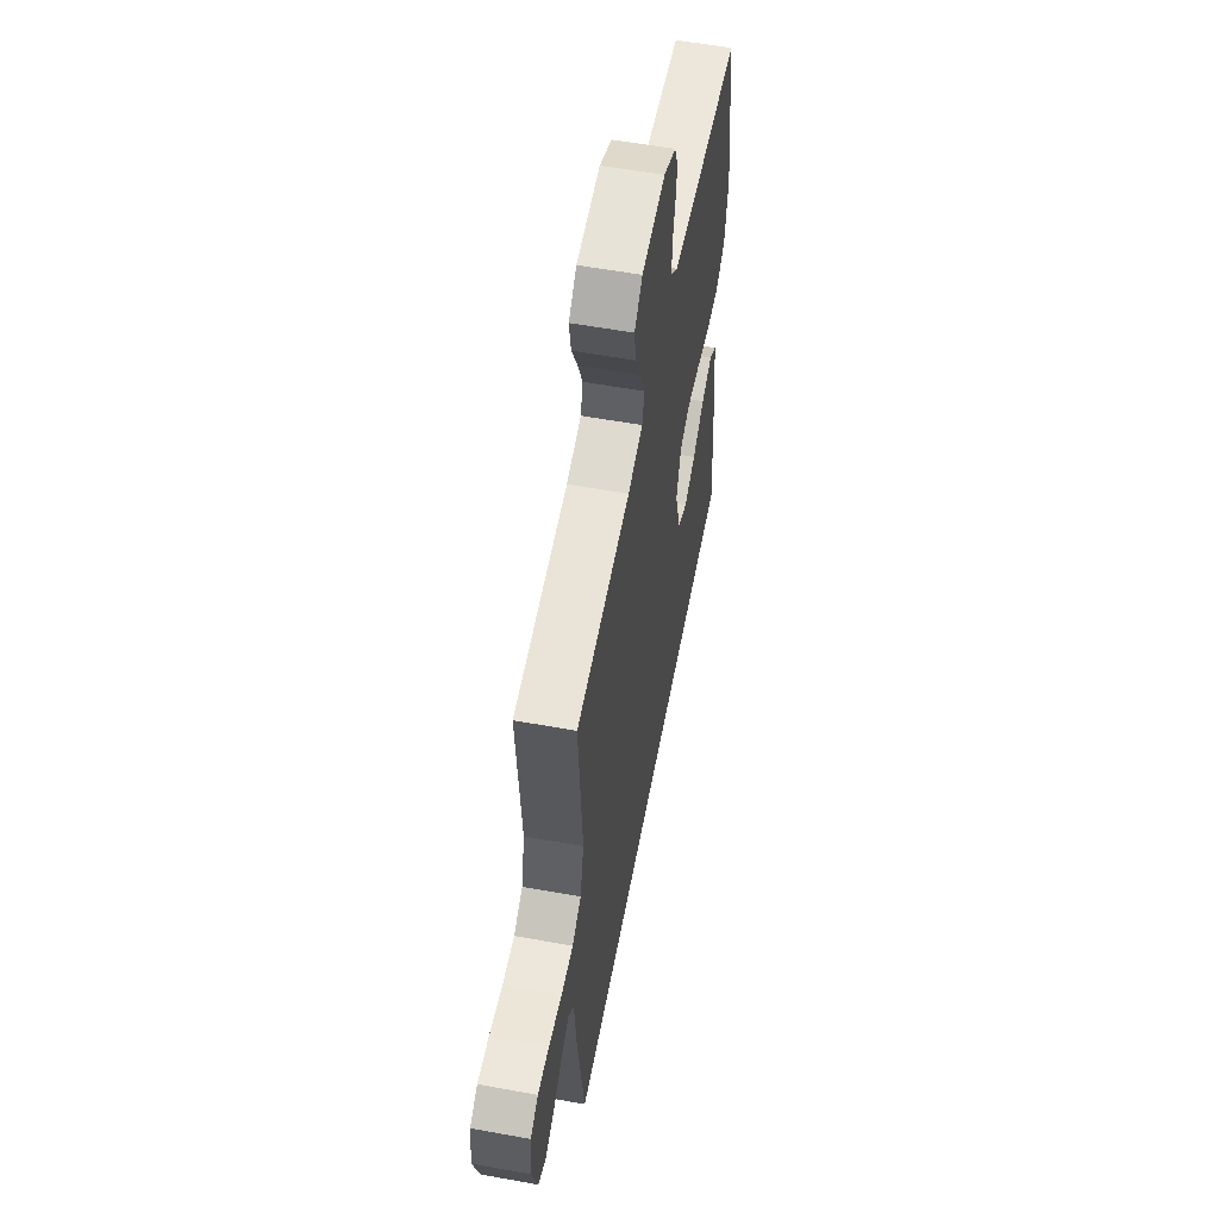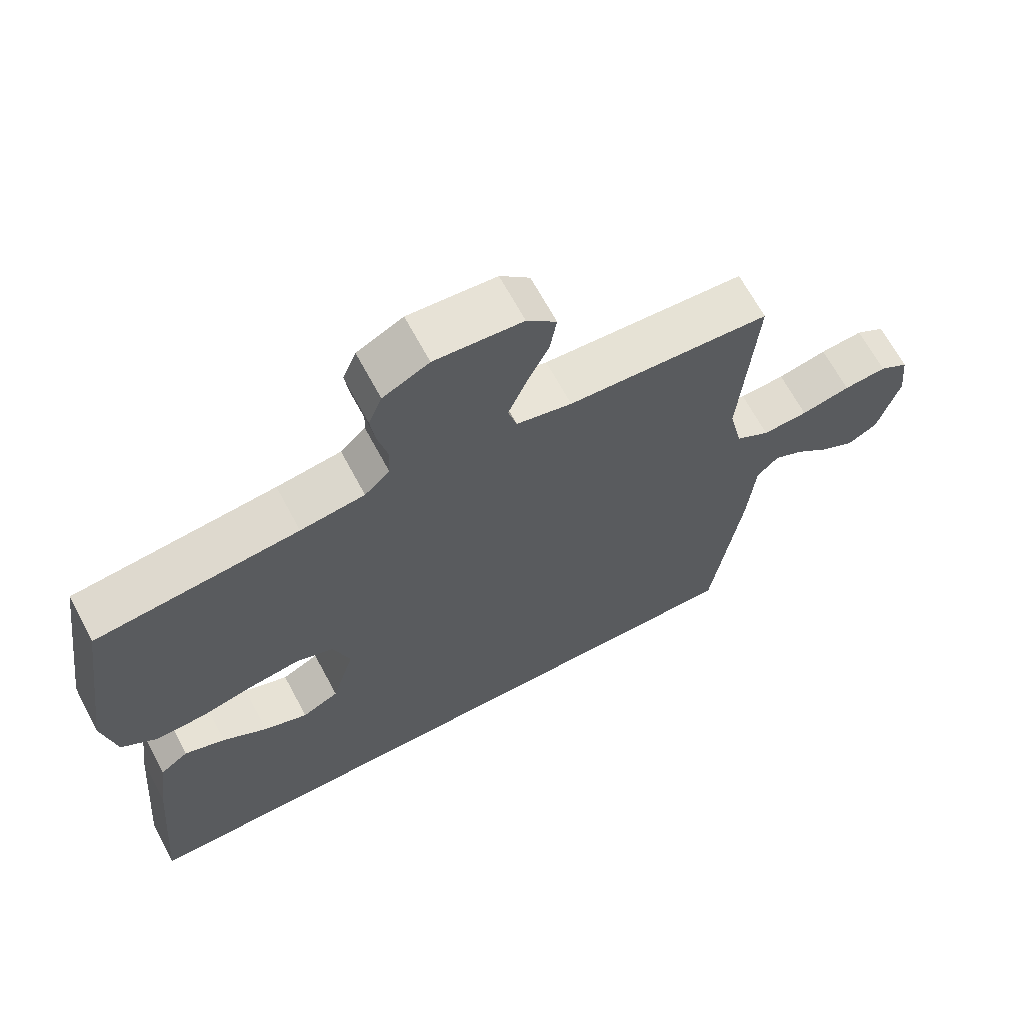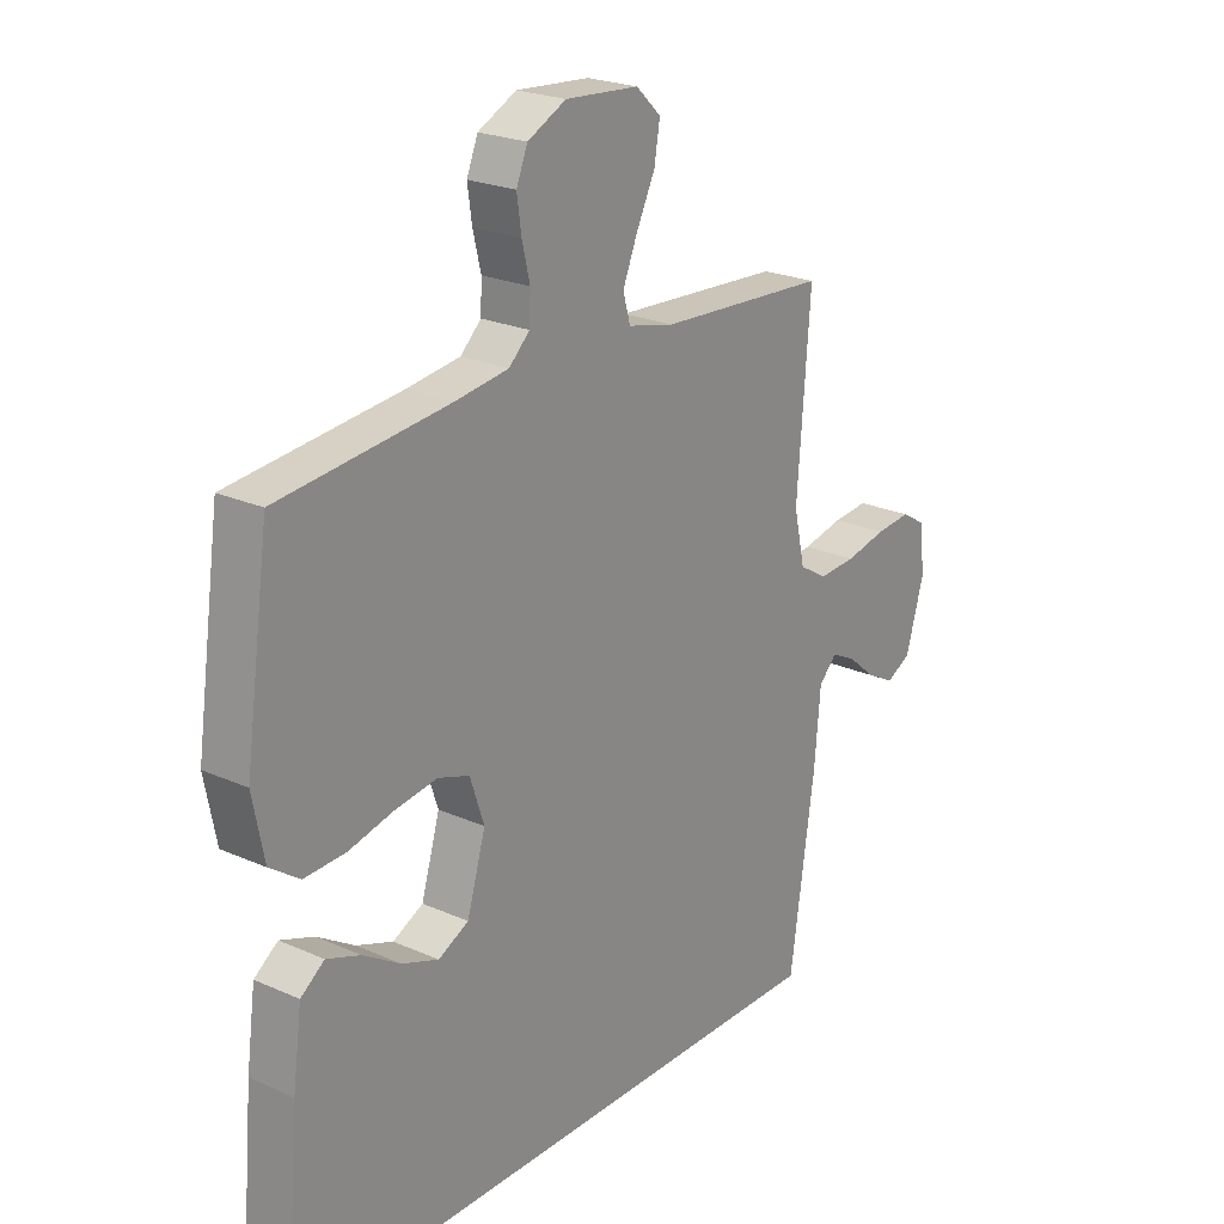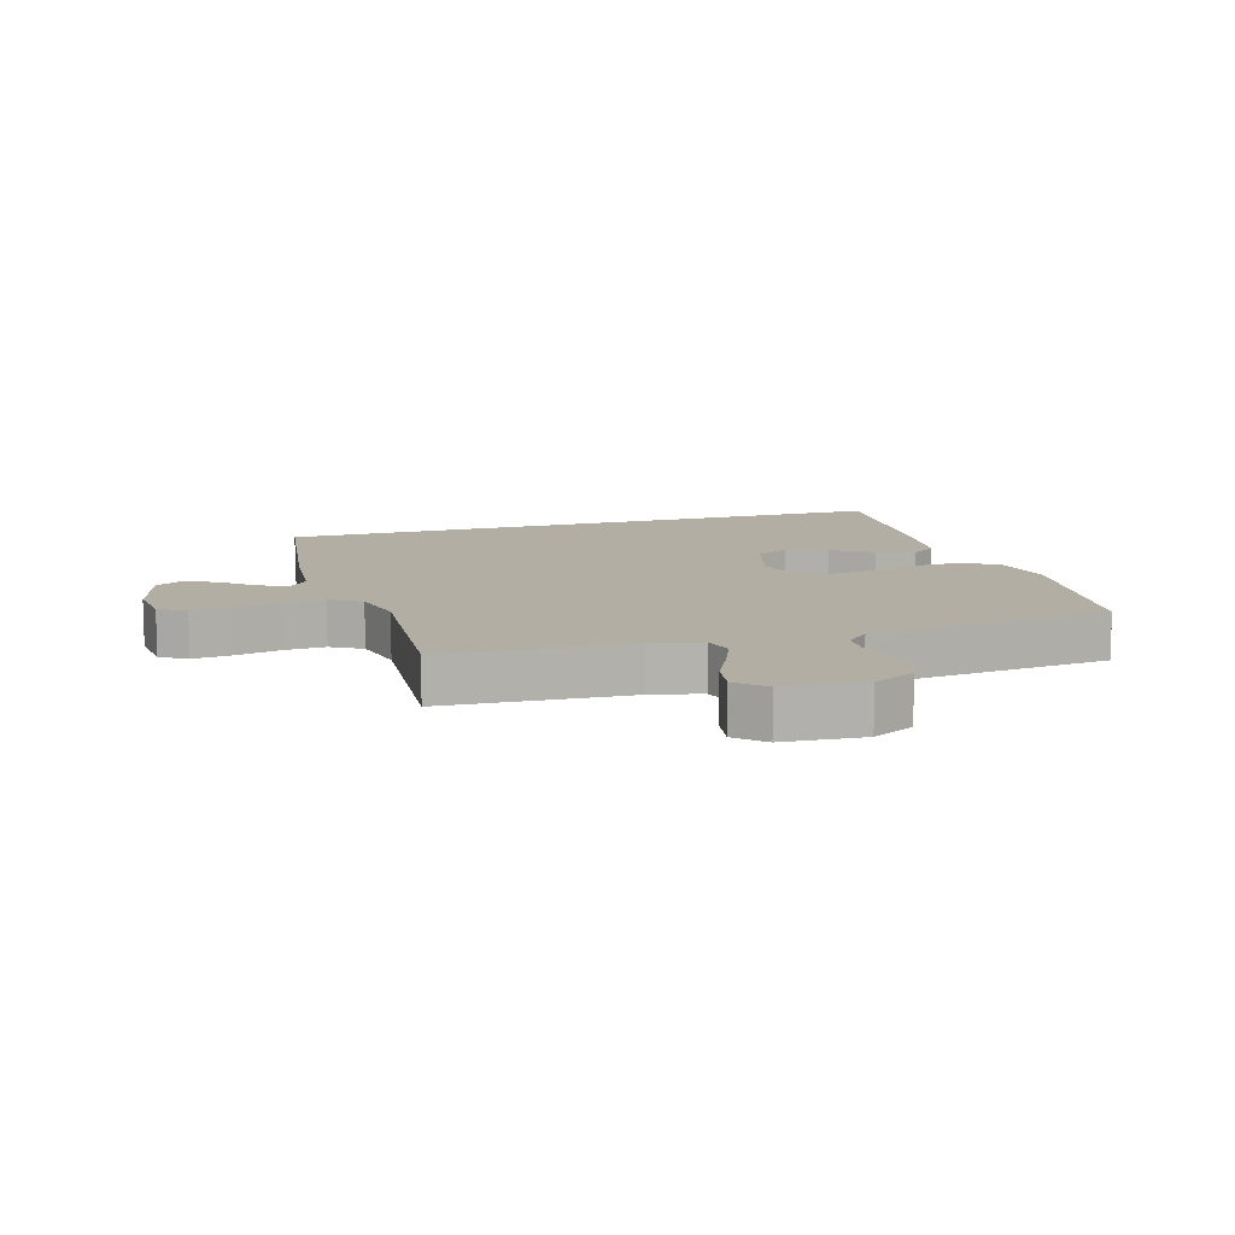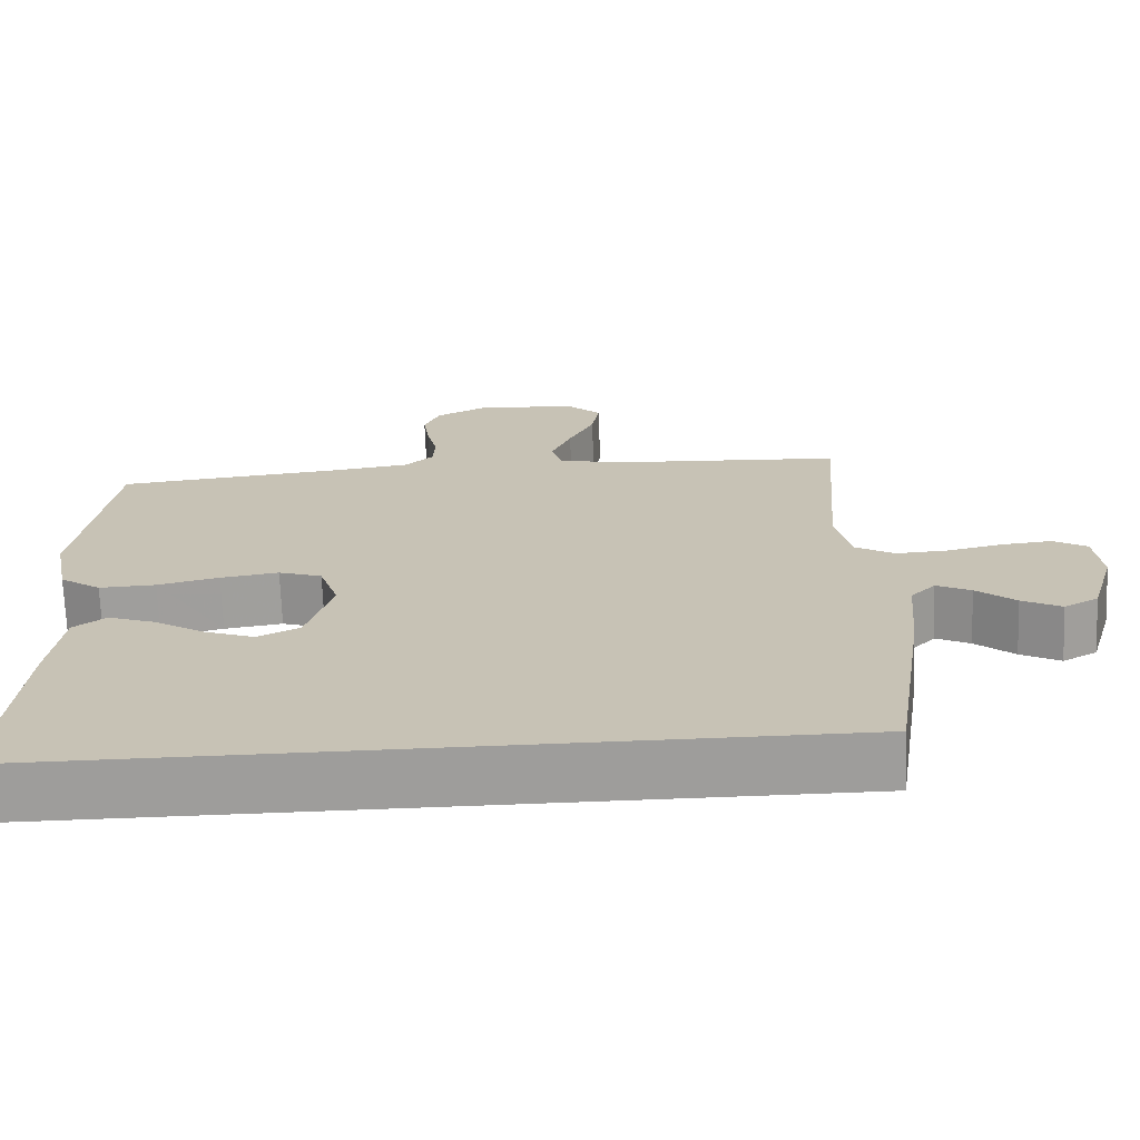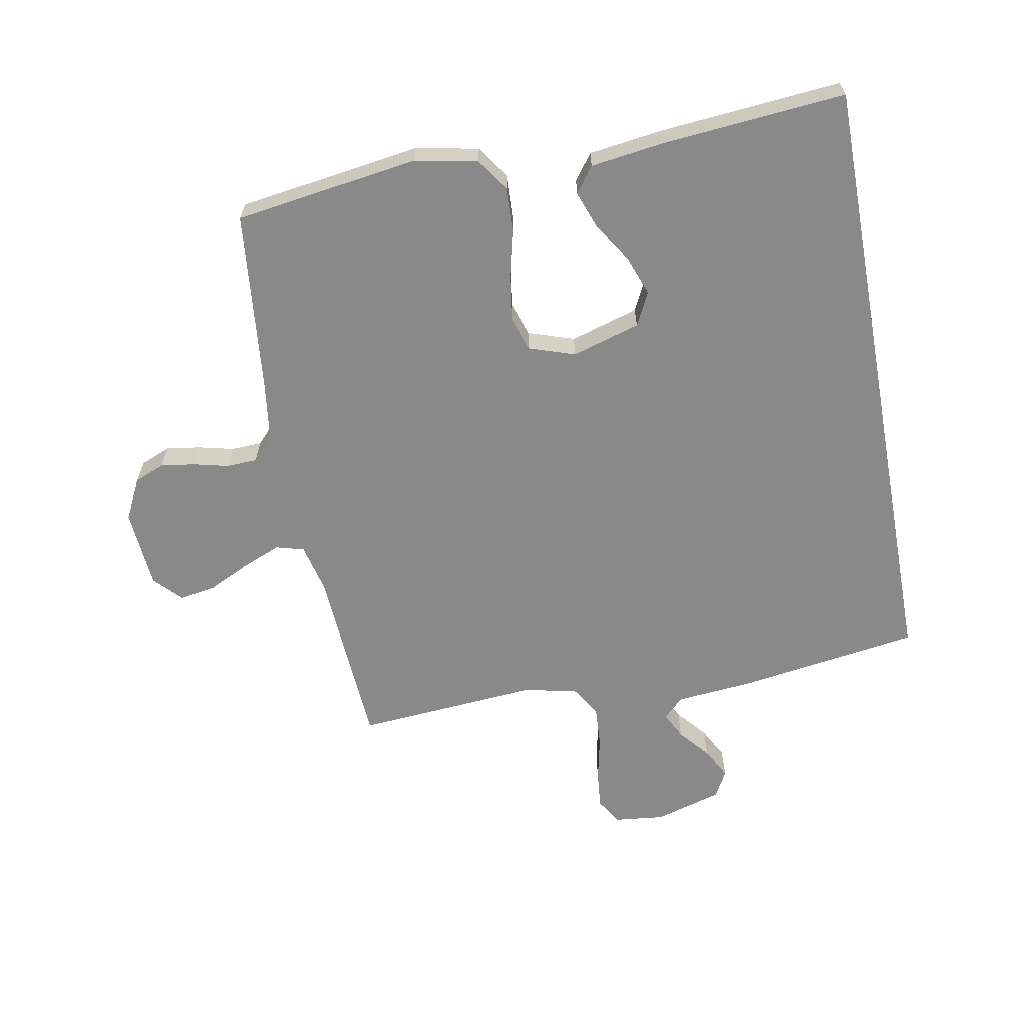
<metadata>
{"format":"obj","ext":"obj","renderer":"f3d","projection":"perspective","resolution":1024,"background":"white","views":[{"elev":57.2,"azim":-79.3,"up":"+Z"},{"elev":66.5,"azim":151.9,"up":"+Z"},{"elev":23.0,"azim":127.2,"up":"+Z"},{"elev":11.0,"azim":-17.0,"up":"+Y"},{"elev":-70.6,"azim":-177.8,"up":"+Z"},{"elev":-63.3,"azim":100.5,"up":"+Y"}]}
</metadata>
<code>
v -0.494 0.07 -0.5
v -0.538 0.07 -0.2
v -0.549 0.07 -0.076
v -0.581 0.07 -0.043
v -0.625 0.07 -0.065
v -0.675 0.07 -0.107
v -0.726 0.07 -0.134
v -0.77 0.07 -0.11
v -0.802 0.07 0
v -0.793 0.07 0.082
v -0.75 0.07 0.108
v -0.687 0.07 0.102
v -0.614 0.07 0.086
v -0.547 0.07 0.082
v -0.497 0.07 0.112
v -0.477 0.07 0.2
v -0.5 0.07 0.5
v -0.2 0.07 0.518
v -0.118 0.07 0.537
v -0.105 0.07 0.583
v -0.131 0.07 0.646
v -0.164 0.07 0.714
v -0.174 0.07 0.774
v -0.13 0.07 0.816
v 0 0.07 0.826
v 0.068 0.07 0.792
v 0.088 0.07 0.743
v 0.08 0.07 0.687
v 0.066 0.07 0.629
v 0.068 0.07 0.579
v 0.105 0.07 0.544
v 0.2 0.07 0.531
v 0.5 0.07 0.5
v 0.543 0.07 0.2
v 0.523 0.07 0.098
v 0.47 0.07 0.061
v 0.397 0.07 0.064
v 0.318 0.07 0.083
v 0.243 0.07 0.094
v 0.187 0.07 0.075
v 0.162 0.07 0
v 0.195 0.07 -0.111
v 0.249 0.07 -0.138
v 0.314 0.07 -0.114
v 0.38 0.07 -0.073
v 0.44 0.07 -0.051
v 0.482 0.07 -0.082
v 0.498 0.07 -0.2
v 0.524 0.07 -0.5
v -0.494 0 -0.5
v -0.538 0 -0.2
v -0.549 0 -0.076
v -0.581 0 -0.043
v -0.625 0 -0.065
v -0.675 0 -0.107
v -0.726 0 -0.134
v -0.77 0 -0.11
v -0.802 0 0
v -0.793 0 0.082
v -0.75 0 0.108
v -0.687 0 0.102
v -0.614 0 0.086
v -0.547 0 0.082
v -0.497 0 0.112
v -0.477 0 0.2
v -0.5 0 0.5
v -0.2 0 0.518
v -0.118 0 0.537
v -0.105 0 0.583
v -0.131 0 0.646
v -0.164 0 0.714
v -0.174 0 0.774
v -0.13 0 0.816
v 0 0 0.826
v 0.068 0 0.792
v 0.088 0 0.743
v 0.08 0 0.687
v 0.066 0 0.629
v 0.068 0 0.579
v 0.105 0 0.544
v 0.2 0 0.531
v 0.5 0 0.5
v 0.543 0 0.2
v 0.523 0 0.098
v 0.47 0 0.061
v 0.397 0 0.064
v 0.318 0 0.083
v 0.243 0 0.094
v 0.187 0 0.075
v 0.162 0 0
v 0.195 0 -0.111
v 0.249 0 -0.138
v 0.314 0 -0.114
v 0.38 0 -0.073
v 0.44 0 -0.051
v 0.482 0 -0.082
v 0.498 0 -0.2
v 0.524 0 -0.5
f 47 48 49
f 46 47 49
f 45 46 49
f 44 45 49
f 43 44 49 1
f 1 2 3
f 43 1 3
f 42 43 3
f 41 42 3 4
f 40 41 4
f 39 40 4
f 36 37 38
f 35 36 38
f 34 35 38
f 33 34 38
f 32 33 38
f 31 32 38 39
f 30 31 39 4
f 27 28 29
f 26 27 29
f 25 26 29
f 24 25 29
f 23 24 29
f 22 23 29
f 21 22 29
f 20 21 29 30
f 19 20 30
f 30 4 5
f 19 30 5
f 18 19 5
f 16 17 18
f 15 16 18
f 11 12 13
f 10 11 13
f 9 10 13
f 8 9 13
f 7 8 13
f 6 7 13
f 5 6 13
f 5 13 14
f 15 18 5
f 5 14 15
f 98 97 96
f 98 96 95
f 98 95 94
f 98 94 93
f 50 98 93 92
f 52 51 50
f 52 50 92
f 52 92 91
f 53 52 91 90
f 53 90 89
f 53 89 88
f 87 86 85
f 87 85 84
f 87 84 83
f 87 83 82
f 87 82 81
f 88 87 81 80
f 53 88 80 79
f 78 77 76
f 78 76 75
f 78 75 74
f 78 74 73
f 78 73 72
f 78 72 71
f 78 71 70
f 79 78 70 69
f 79 69 68
f 54 53 79
f 54 79 68
f 54 68 67
f 67 66 65
f 67 65 64
f 62 61 60
f 62 60 59
f 62 59 58
f 62 58 57
f 62 57 56
f 62 56 55
f 62 55 54
f 63 62 54
f 54 67 64
f 64 63 54
f 1 50 51 2
f 2 51 52 3
f 3 52 53 4
f 4 53 54 5
f 5 54 55 6
f 6 55 56 7
f 7 56 57 8
f 8 57 58 9
f 9 58 59 10
f 10 59 60 11
f 11 60 61 12
f 12 61 62 13
f 13 62 63 14
f 14 63 64 15
f 15 64 65 16
f 16 65 66 17
f 17 66 67 18
f 18 67 68 19
f 19 68 69 20
f 20 69 70 21
f 21 70 71 22
f 22 71 72 23
f 23 72 73 24
f 24 73 74 25
f 25 74 75 26
f 26 75 76 27
f 27 76 77 28
f 28 77 78 29
f 29 78 79 30
f 30 79 80 31
f 31 80 81 32
f 32 81 82 33
f 33 82 83 34
f 34 83 84 35
f 35 84 85 36
f 36 85 86 37
f 37 86 87 38
f 38 87 88 39
f 39 88 89 40
f 40 89 90 41
f 41 90 91 42
f 42 91 92 43
f 43 92 93 44
f 44 93 94 45
f 45 94 95 46
f 46 95 96 47
f 47 96 97 48
f 48 97 98 49
f 49 98 50 1

</code>
